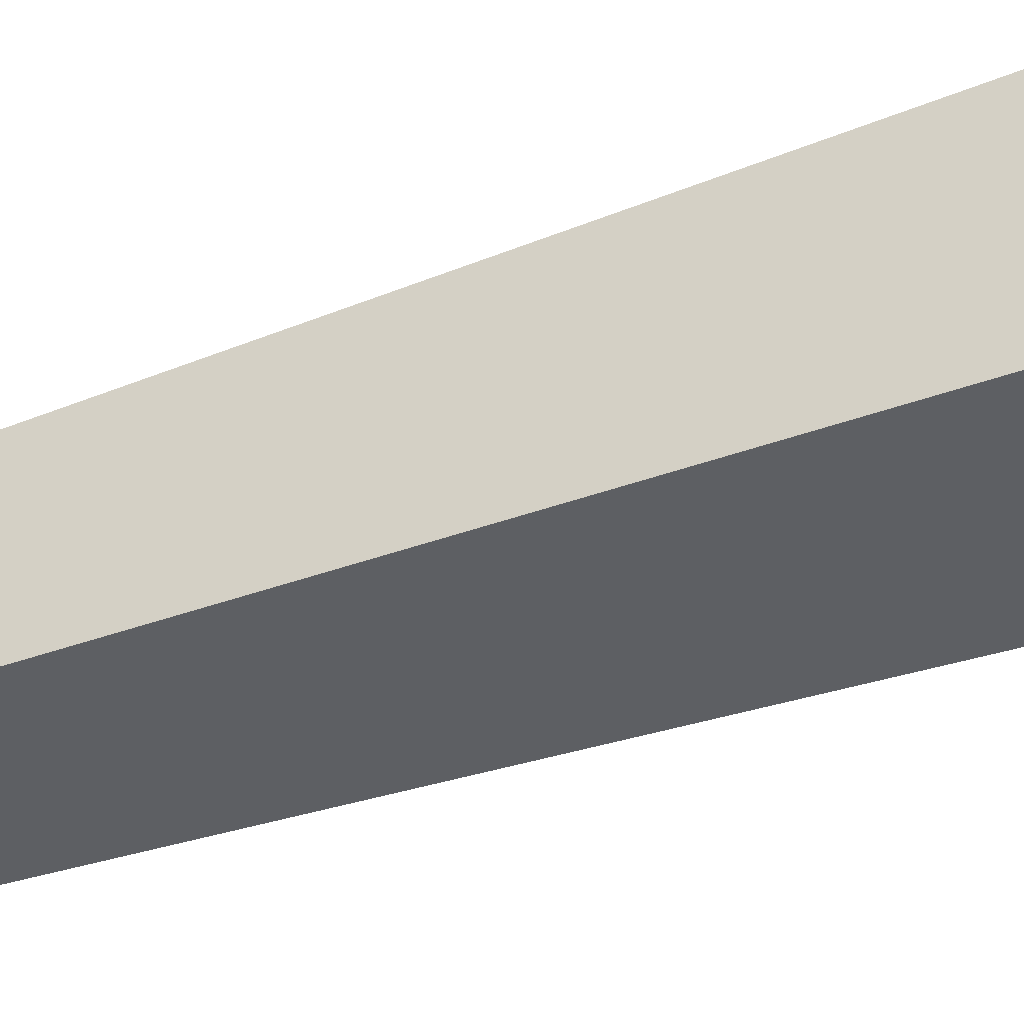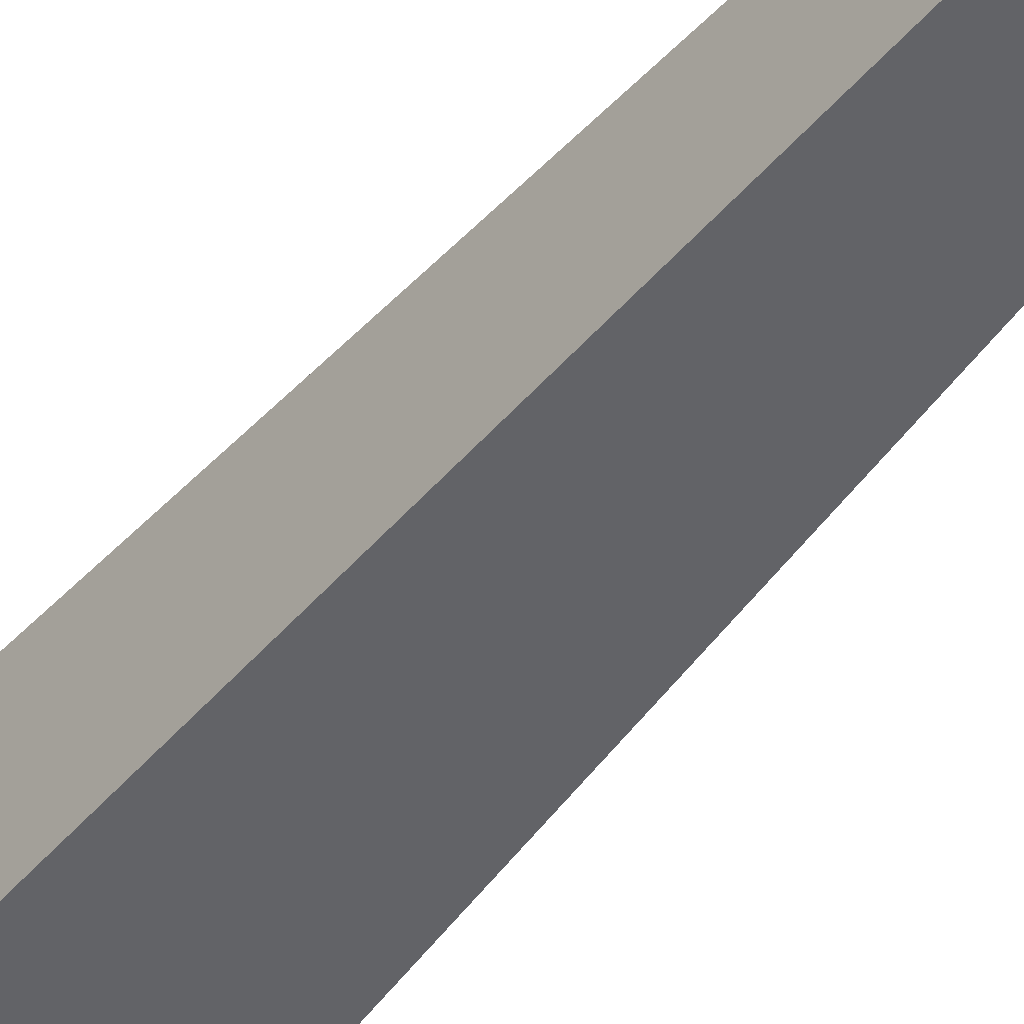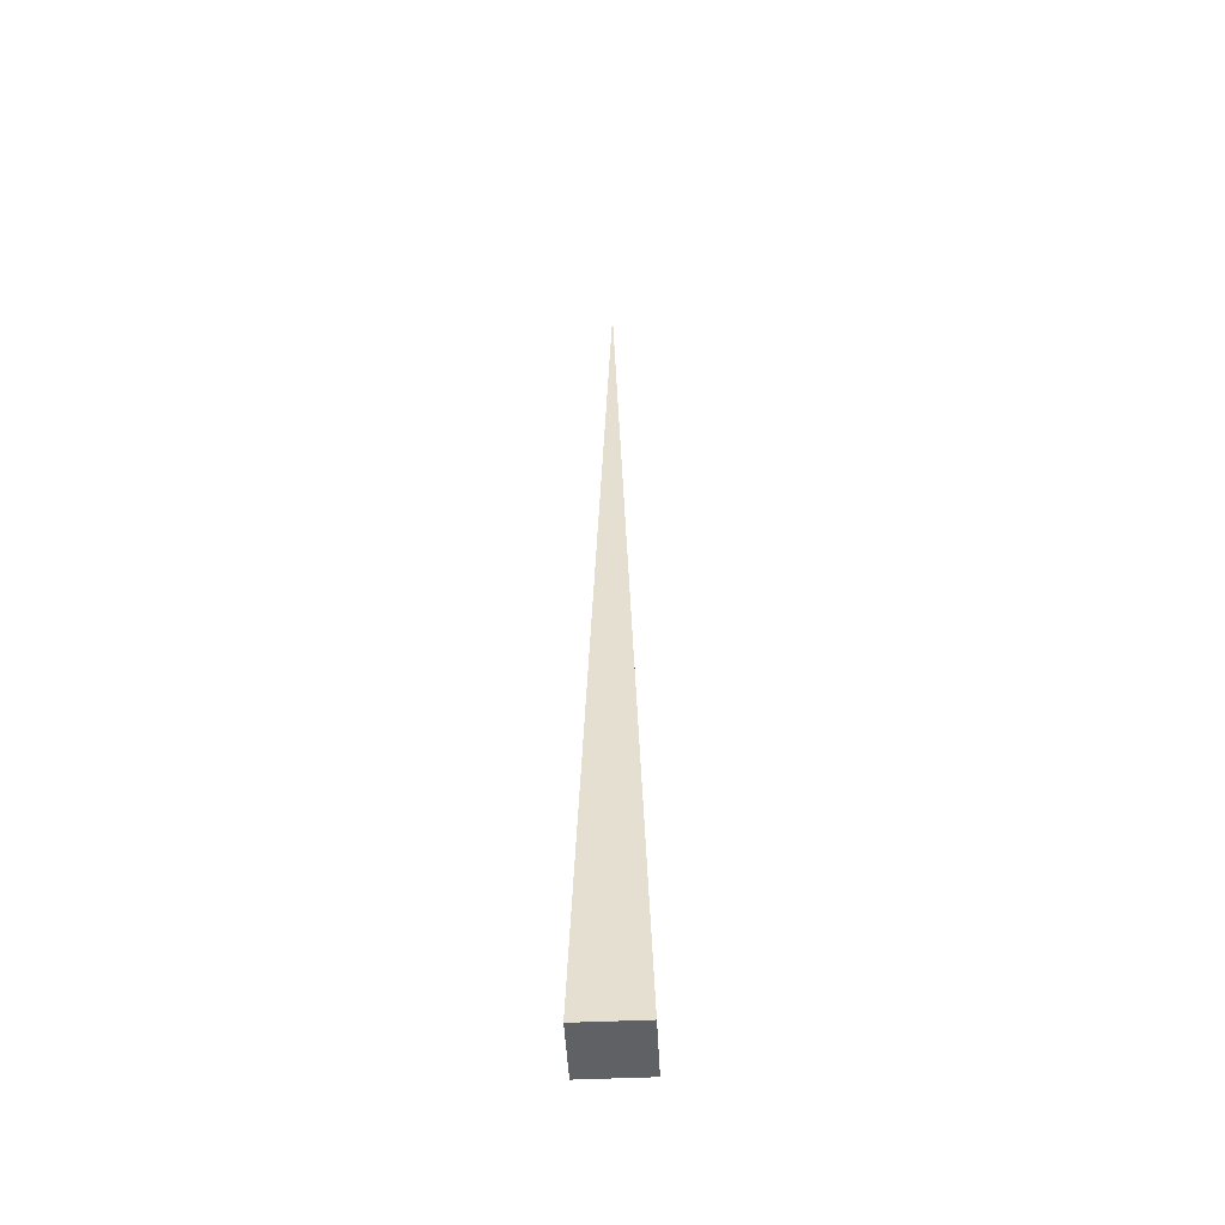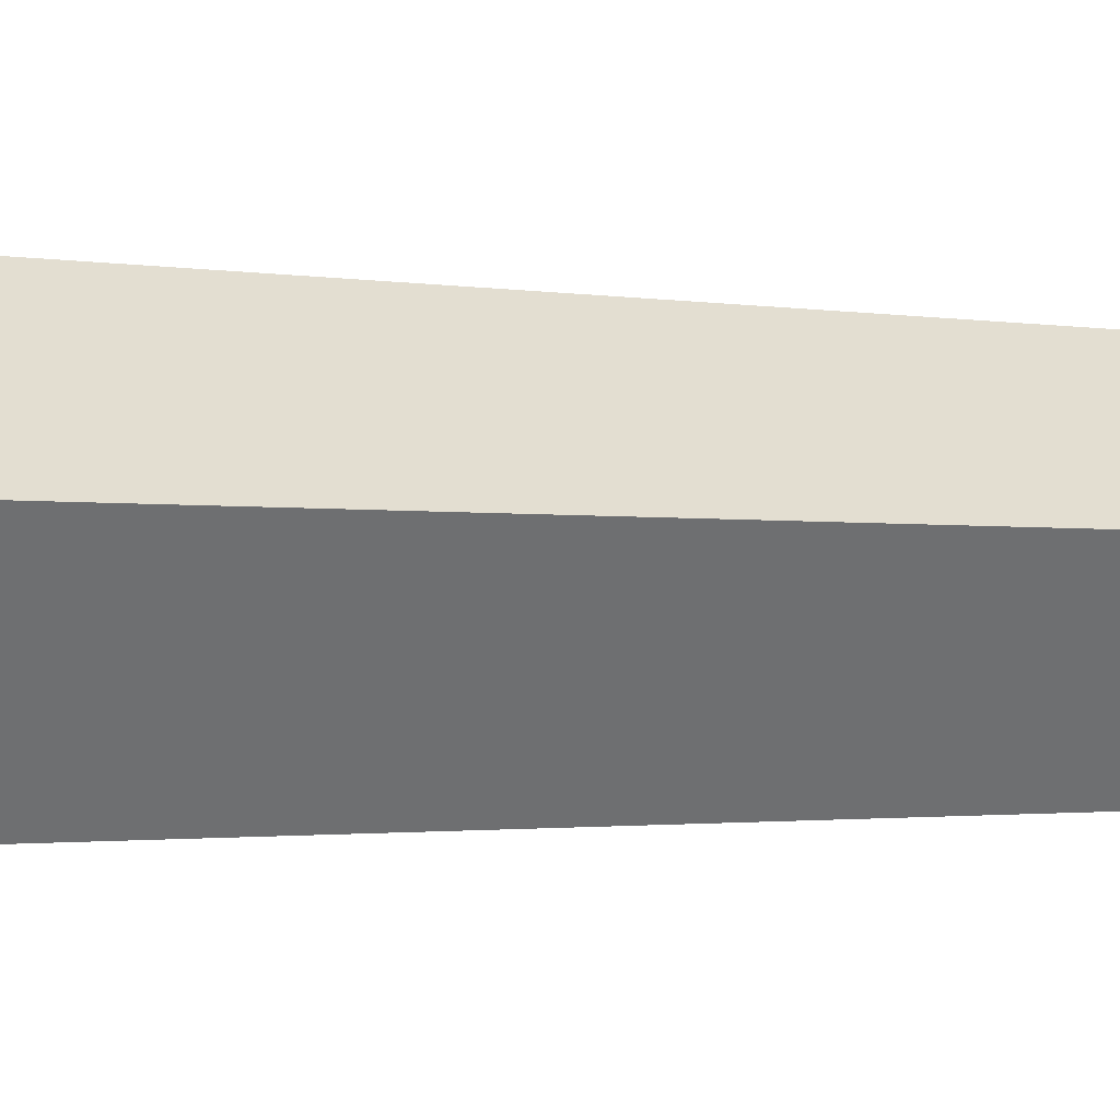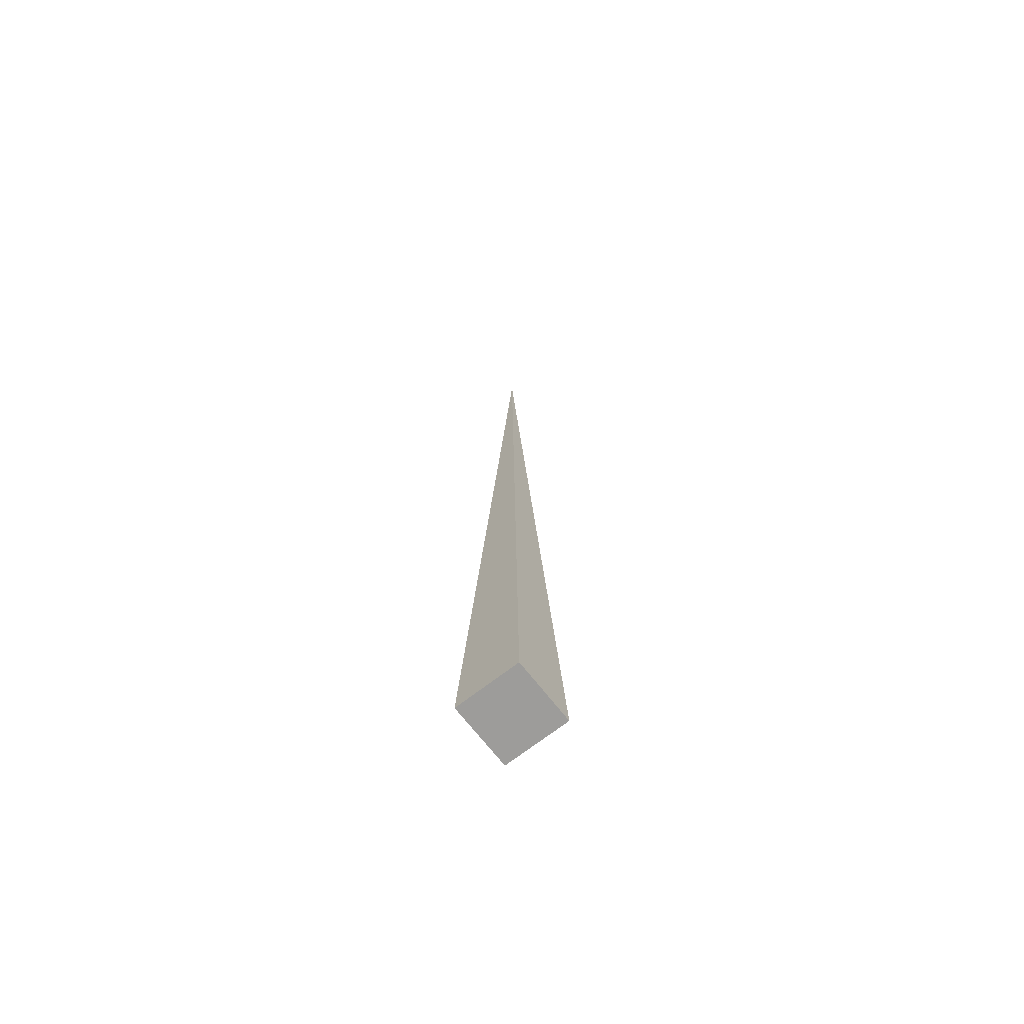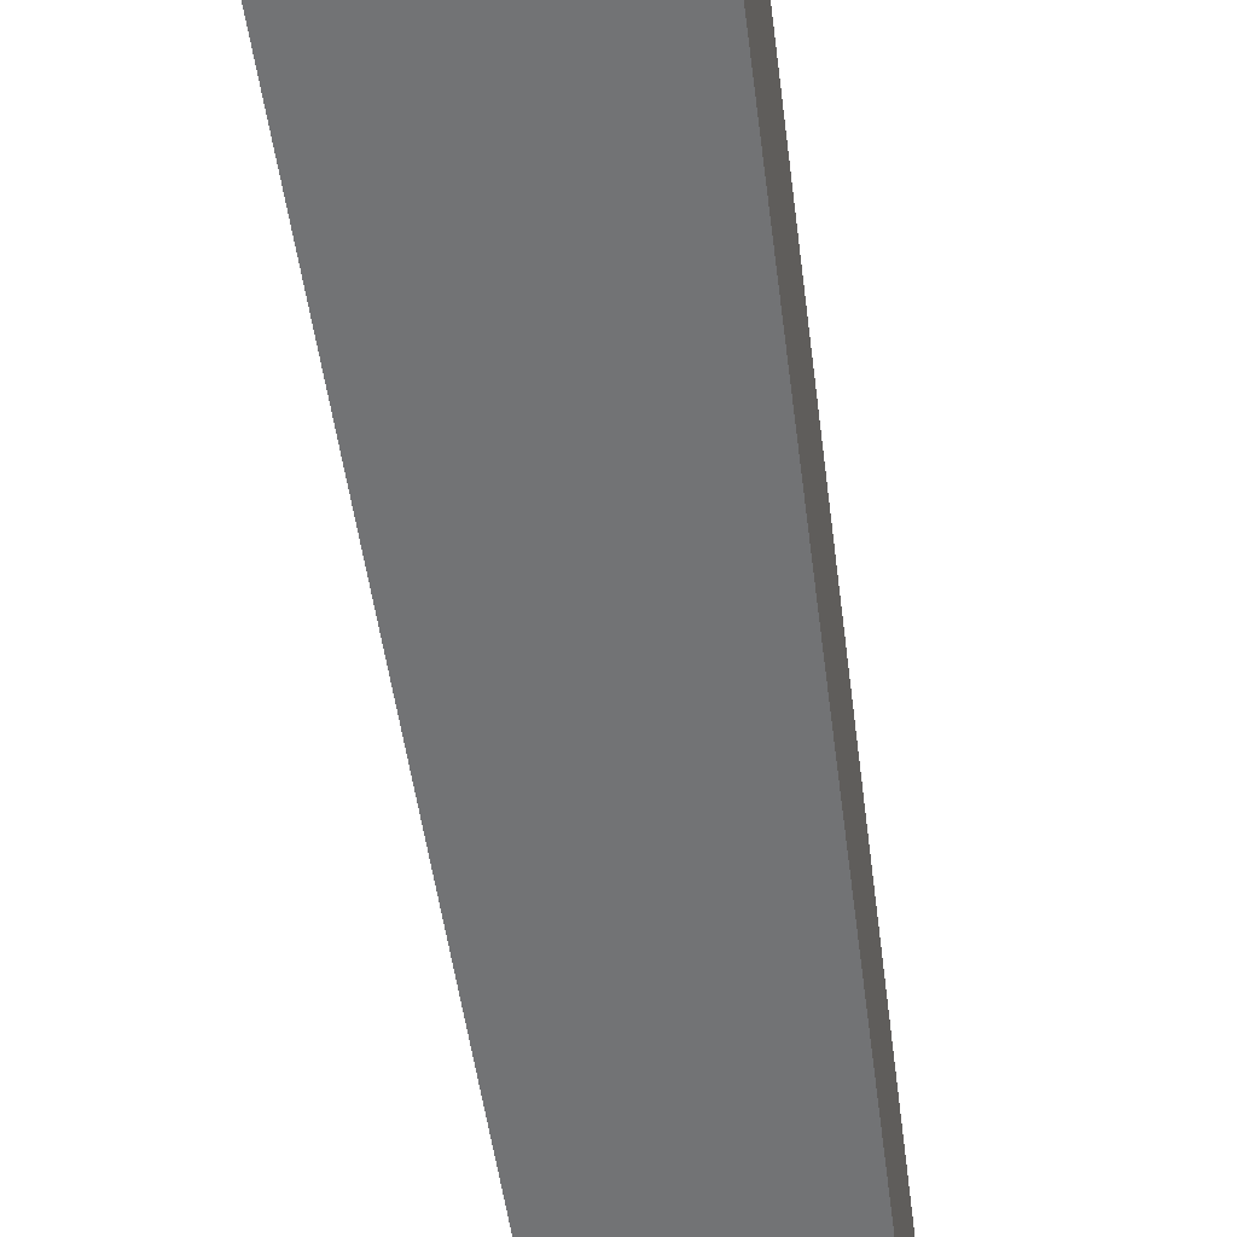
<metadata>
{"format":"obj","ext":"obj","renderer":"f3d","projection":"perspective","resolution":1024,"background":"white","views":[{"elev":-41.1,"azim":-66.1,"up":"+Z"},{"elev":-49.3,"azim":142.4,"up":"+Z"},{"elev":-49.2,"azim":-177.1,"up":"+Y"},{"elev":35.5,"azim":91.8,"up":"+Z"},{"elev":-70.1,"azim":-142.1,"up":"+Y"},{"elev":-57.8,"azim":8.0,"up":"+Z"}]}
</metadata>
<code>
o mesh
v 0.5192 -0.001893 0.4937
v 0.5192 -0.001893 0.517
v 0.4958 -0.001893 0.4937
v 0.4958 -0.001893 0.517
v 0.5075 0.3381 0.5053
f 1 2 3
f 3 2 4
f 3 4 5
f 1 5 2
f 4 2 5
f 5 1 3

</code>
